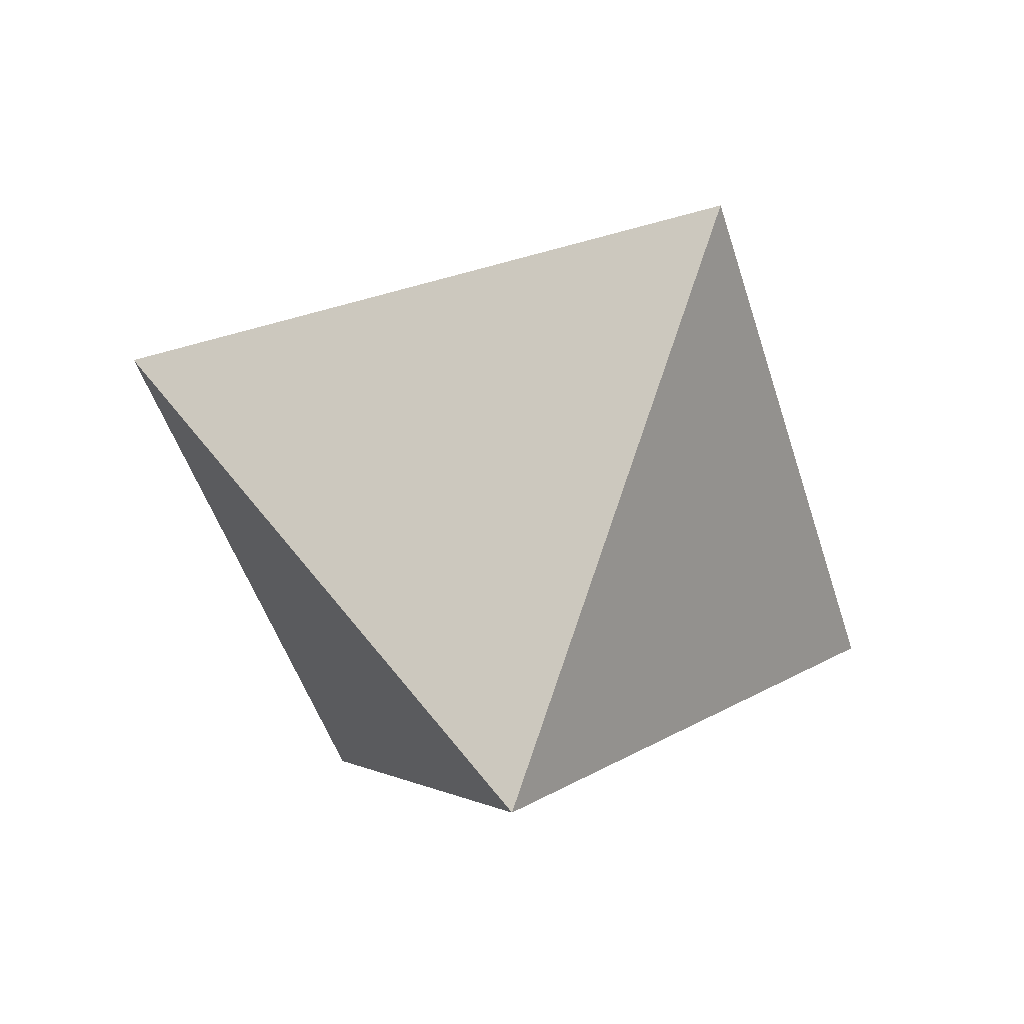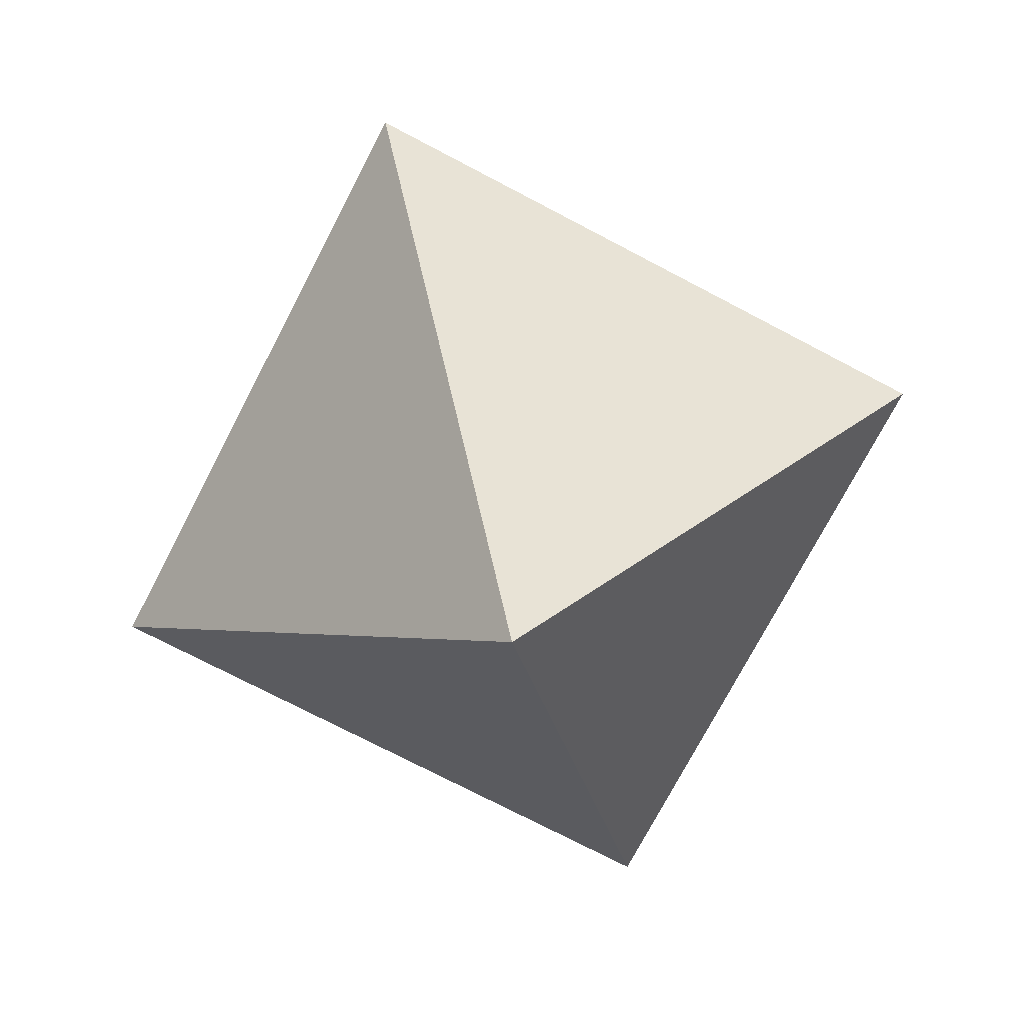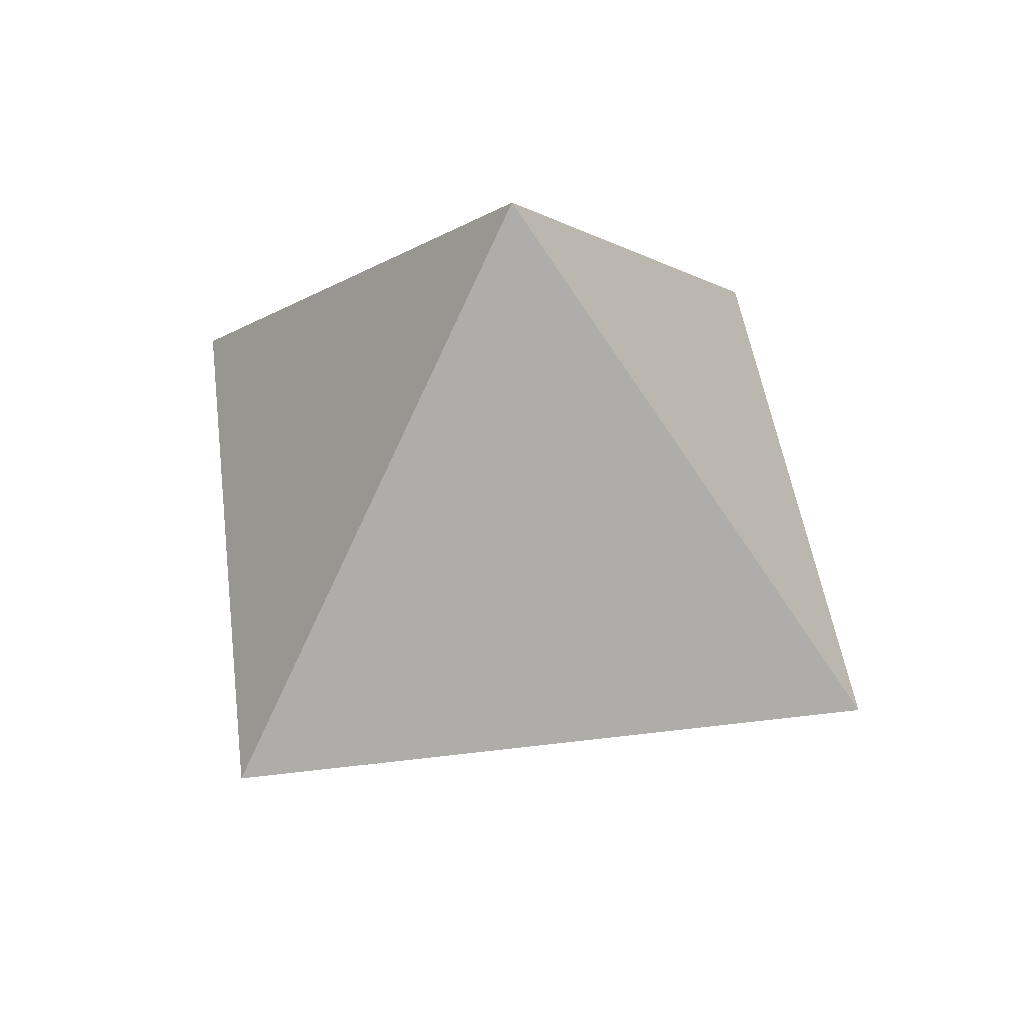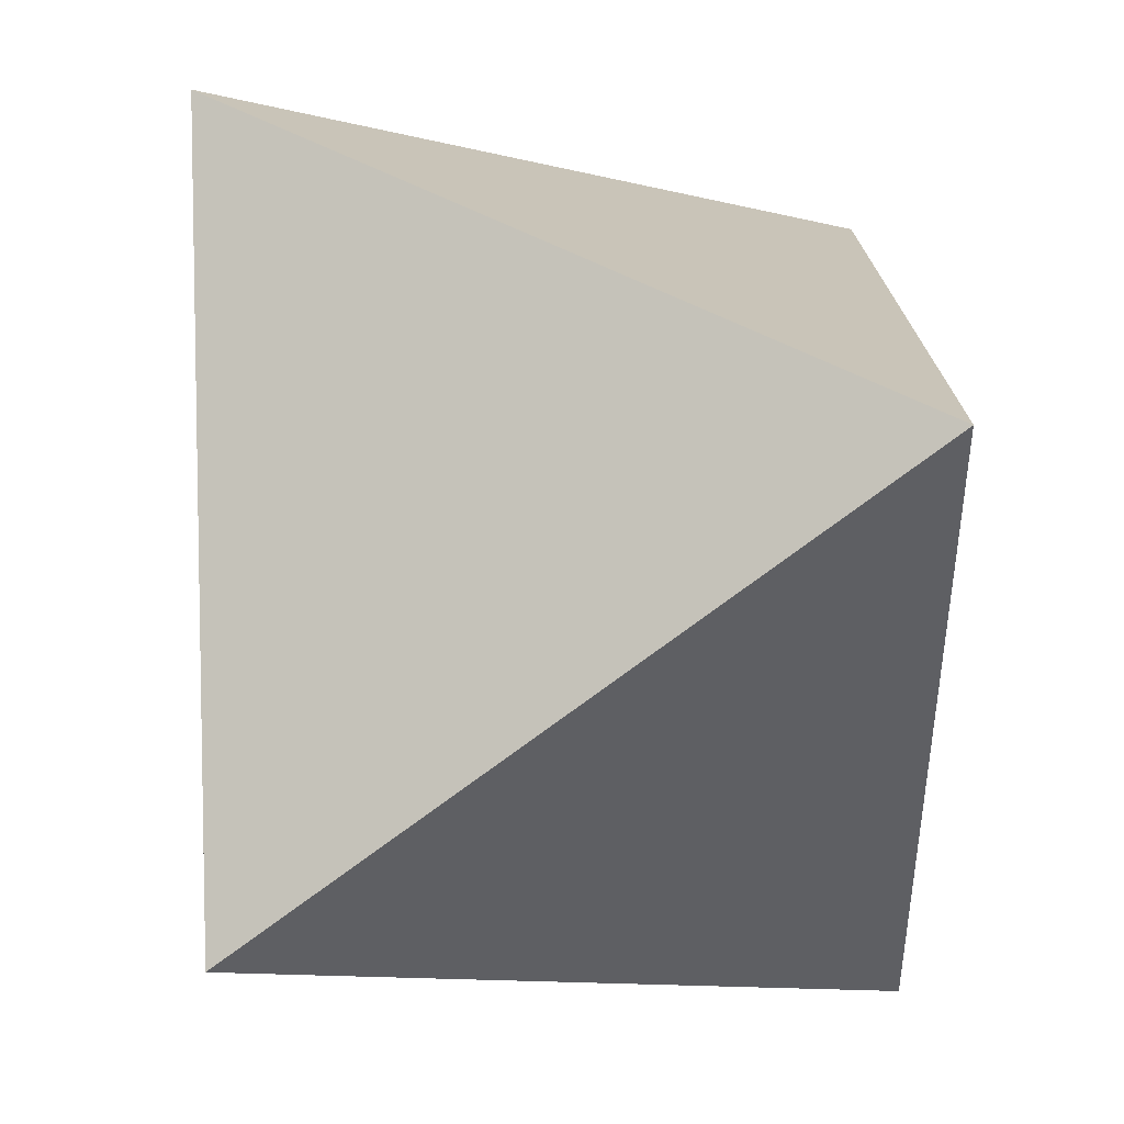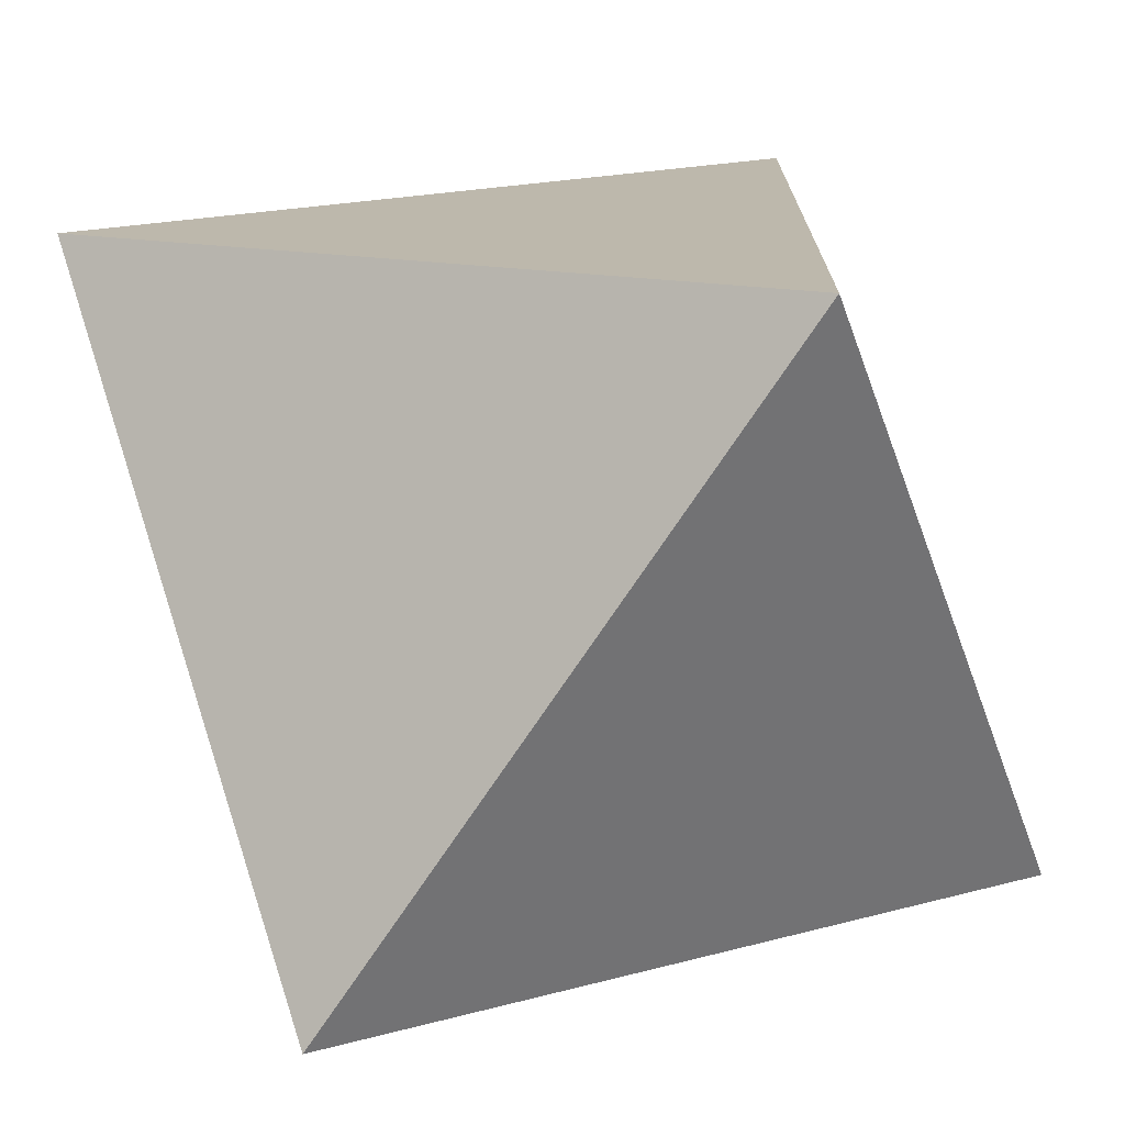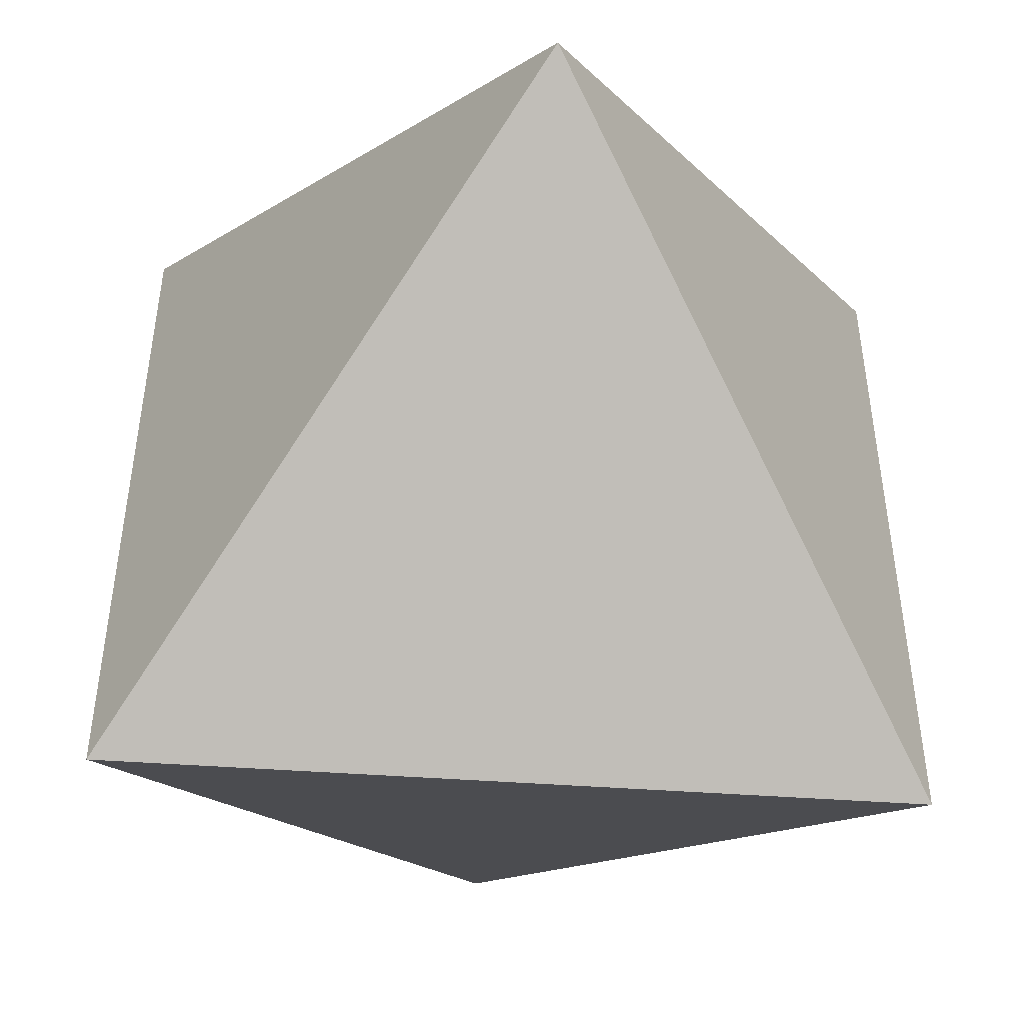
<metadata>
{"format":"obj","ext":"obj","renderer":"f3d","projection":"perspective","resolution":1024,"background":"white","views":[{"elev":-50.2,"azim":107.4,"up":"+Y"},{"elev":-74.6,"azim":-27.6,"up":"+Y"},{"elev":48.6,"azim":172.3,"up":"+Y"},{"elev":47.4,"azim":-147.4,"up":"+Z"},{"elev":-75.1,"azim":56.0,"up":"+Z"},{"elev":-50.4,"azim":-4.3,"up":"+Z"}]}
</metadata>
<code>
v  0 0.45 -0
v  0.3182 0 -0.3182
v  -0.3182 0 -0.3182
v  -0.3182 0 0.3182
v  0.3182 0 0.3182
v  0 -0.45 -0
g d8p_COL
f 1 5 2
f 2 6 3
f 3 4 1
f 4 6 5
f 2 3 1
f 4 5 1
f 5 6 2
f 4 3 6

</code>
